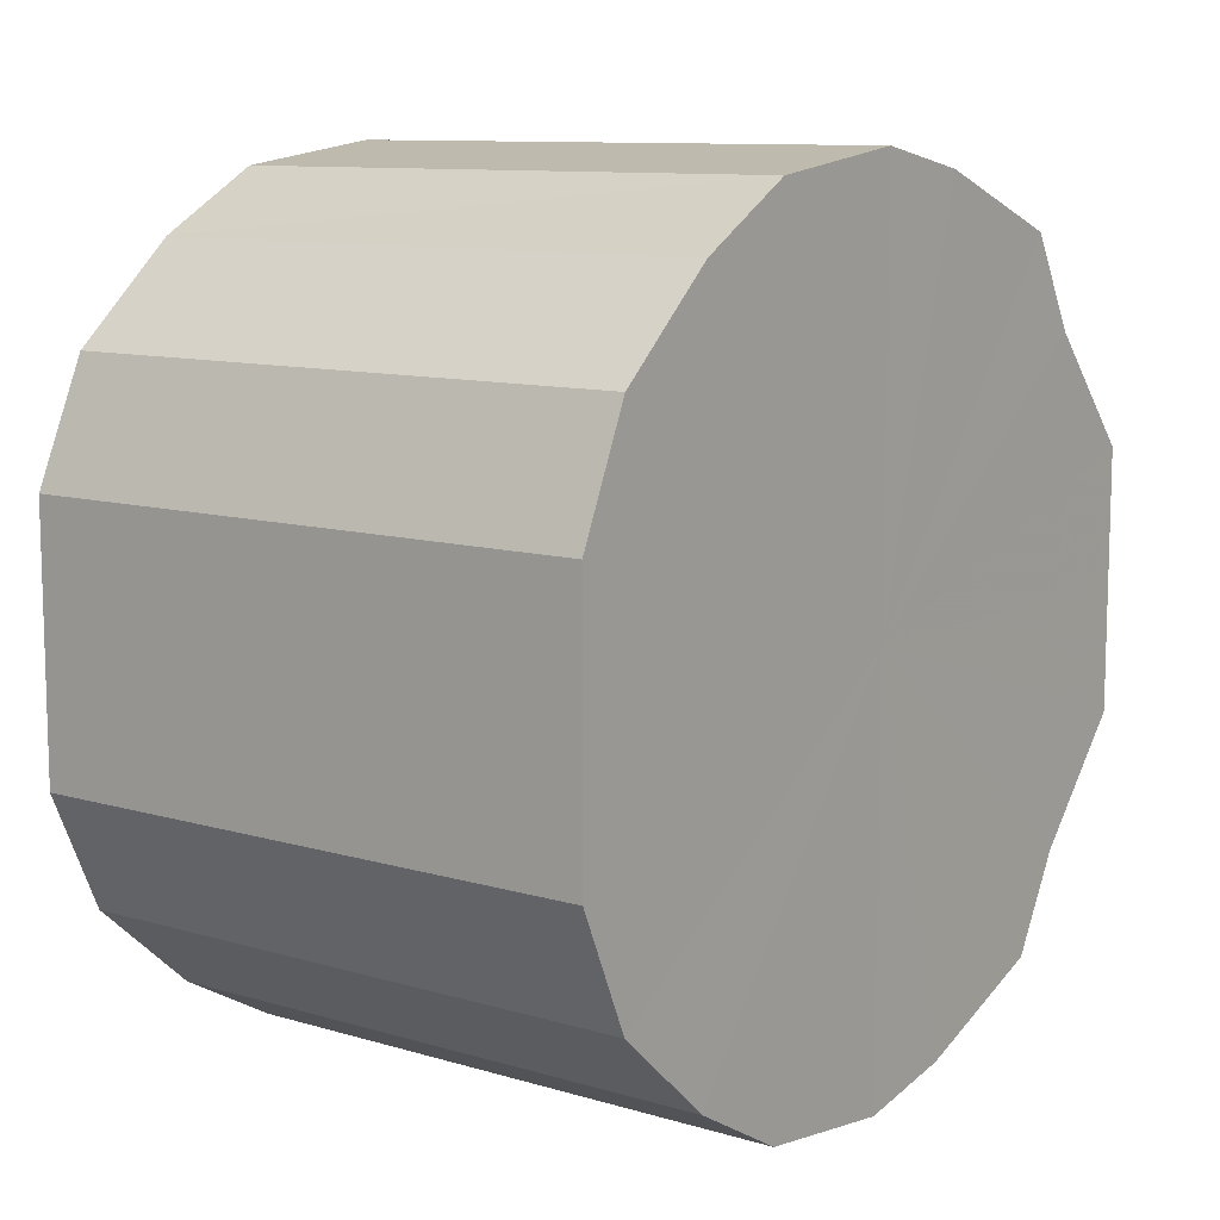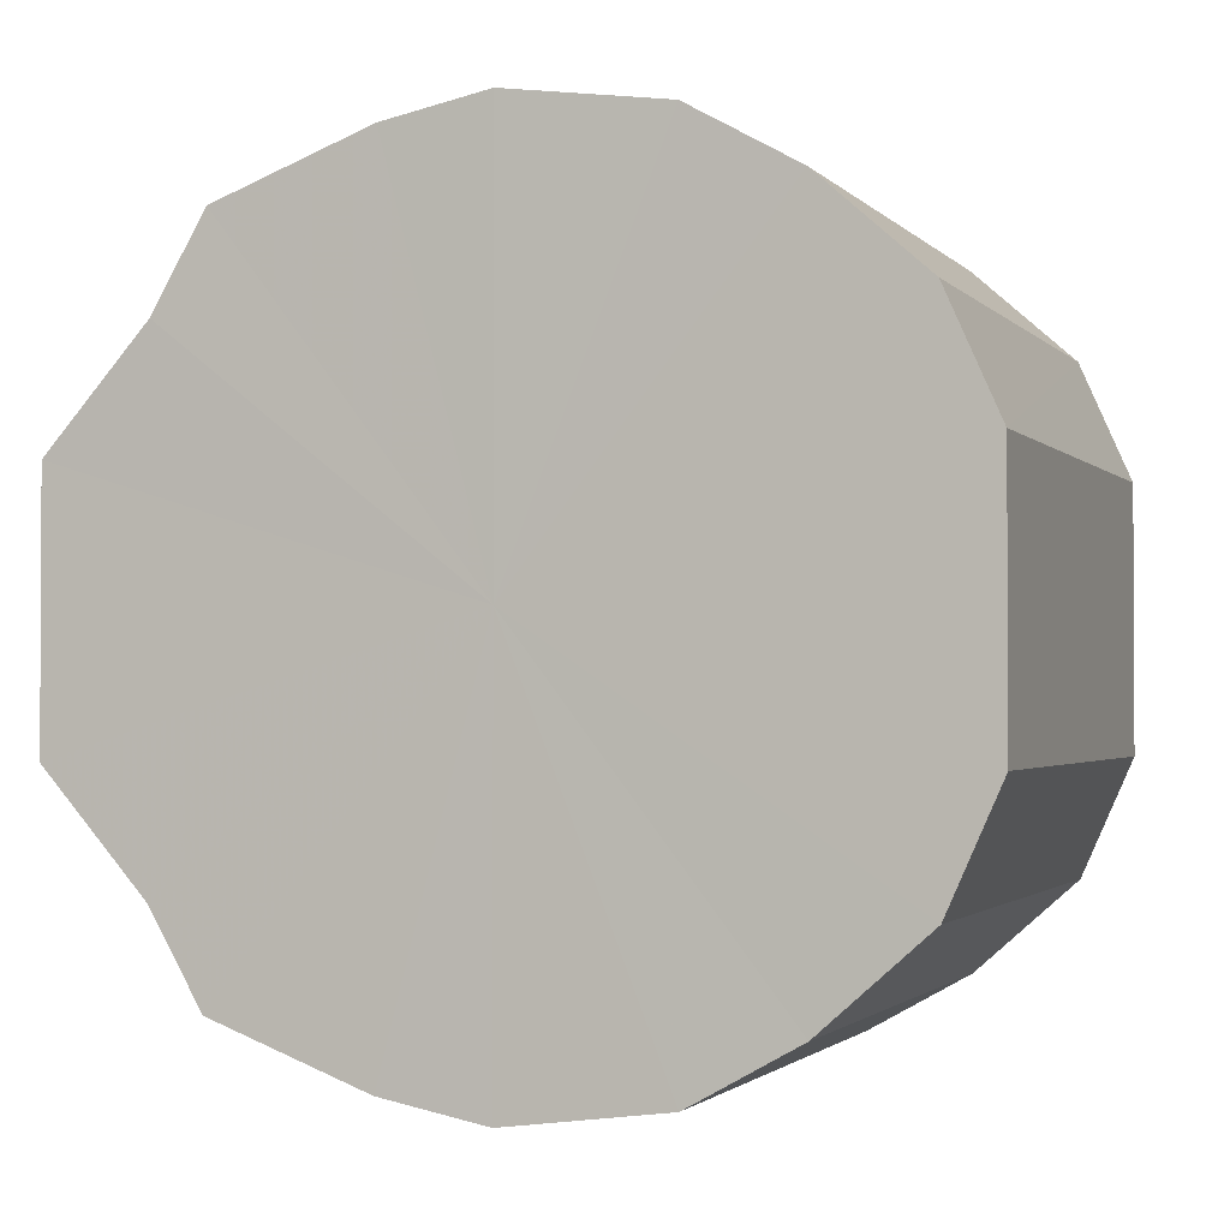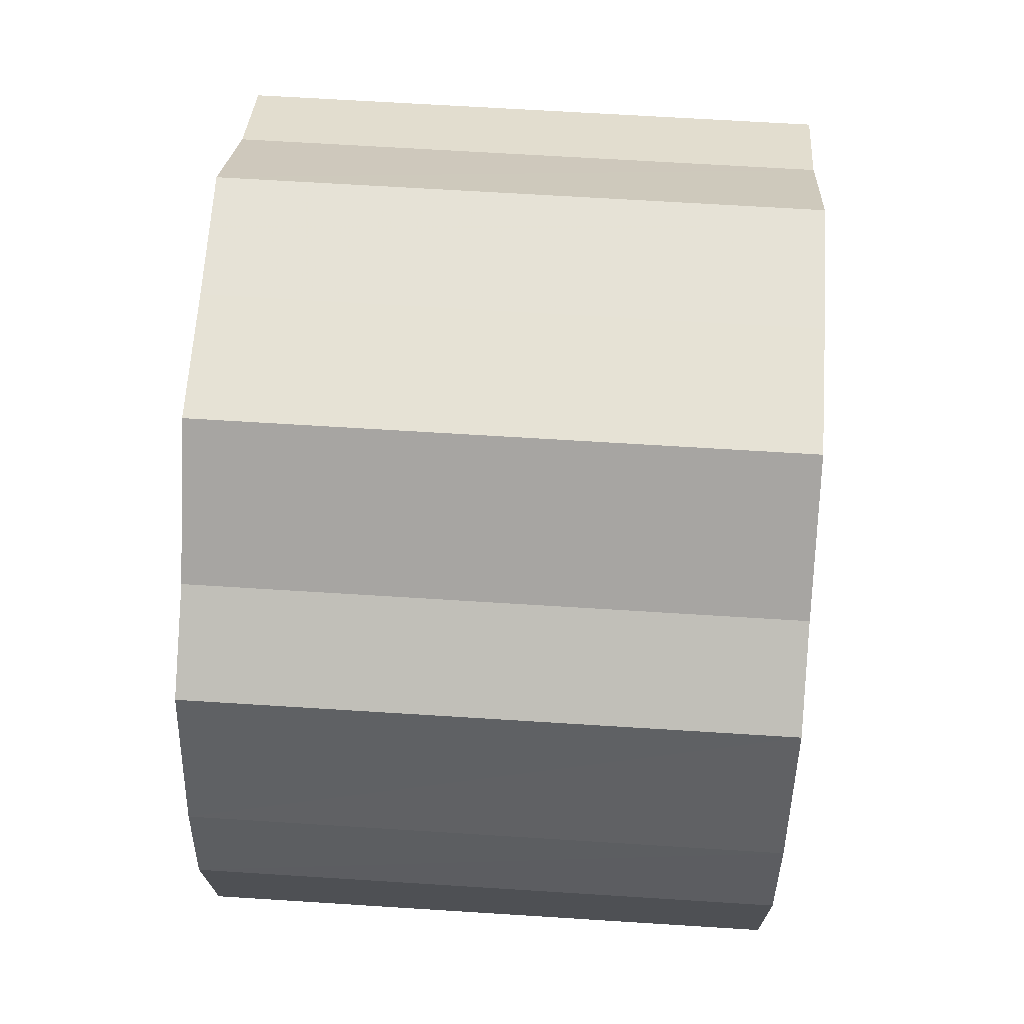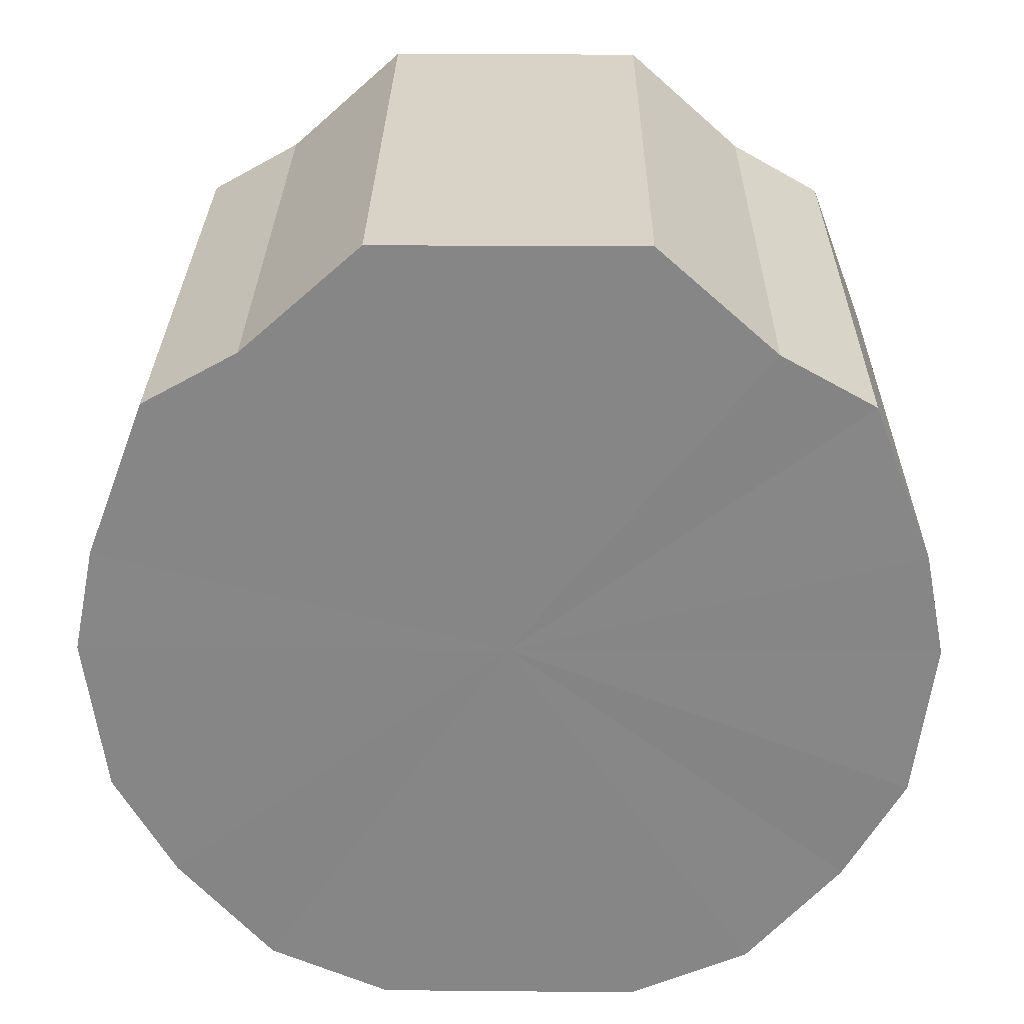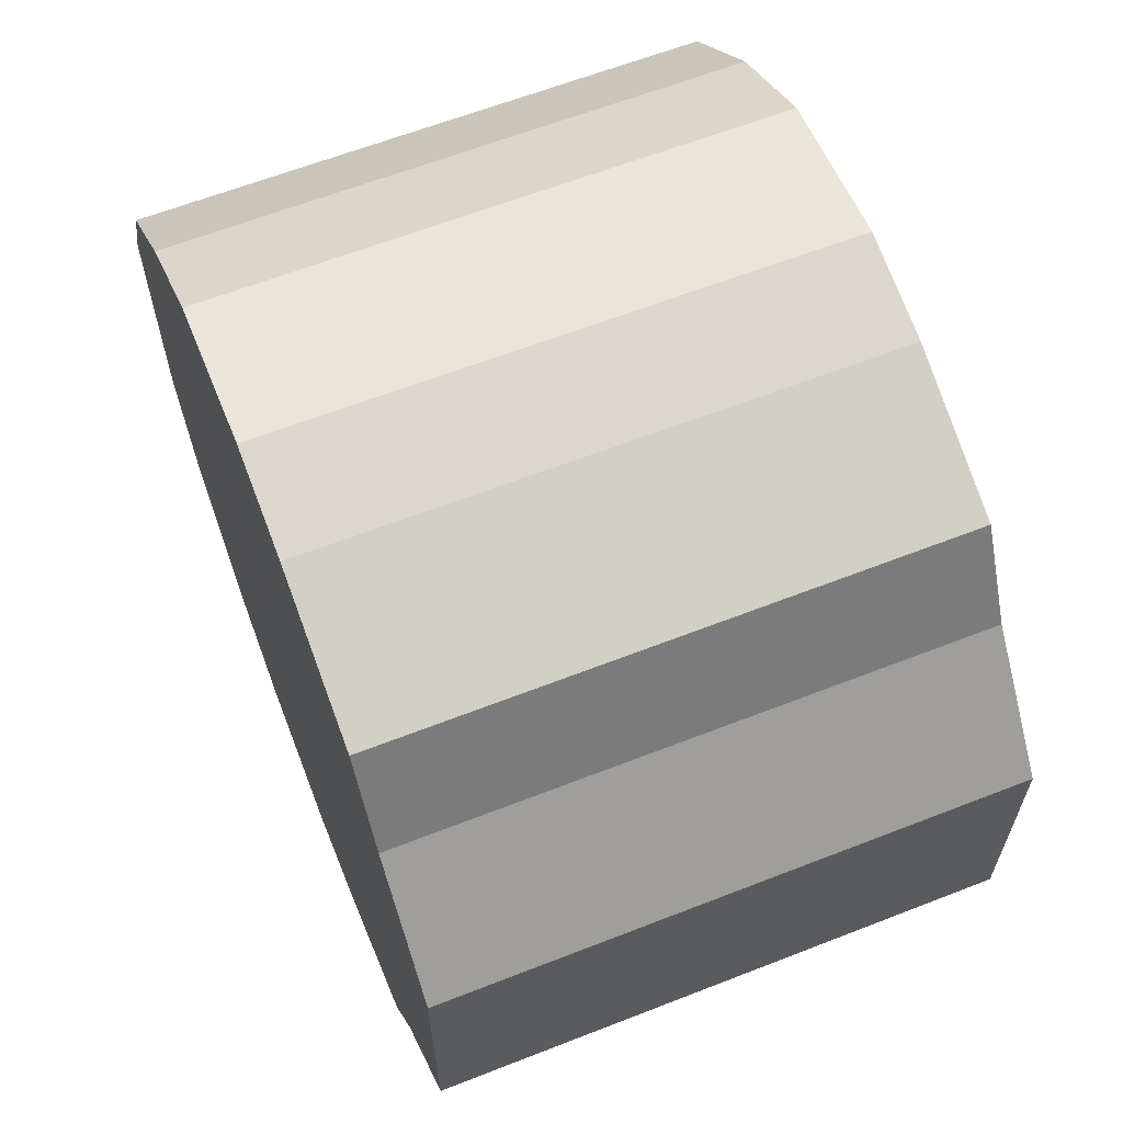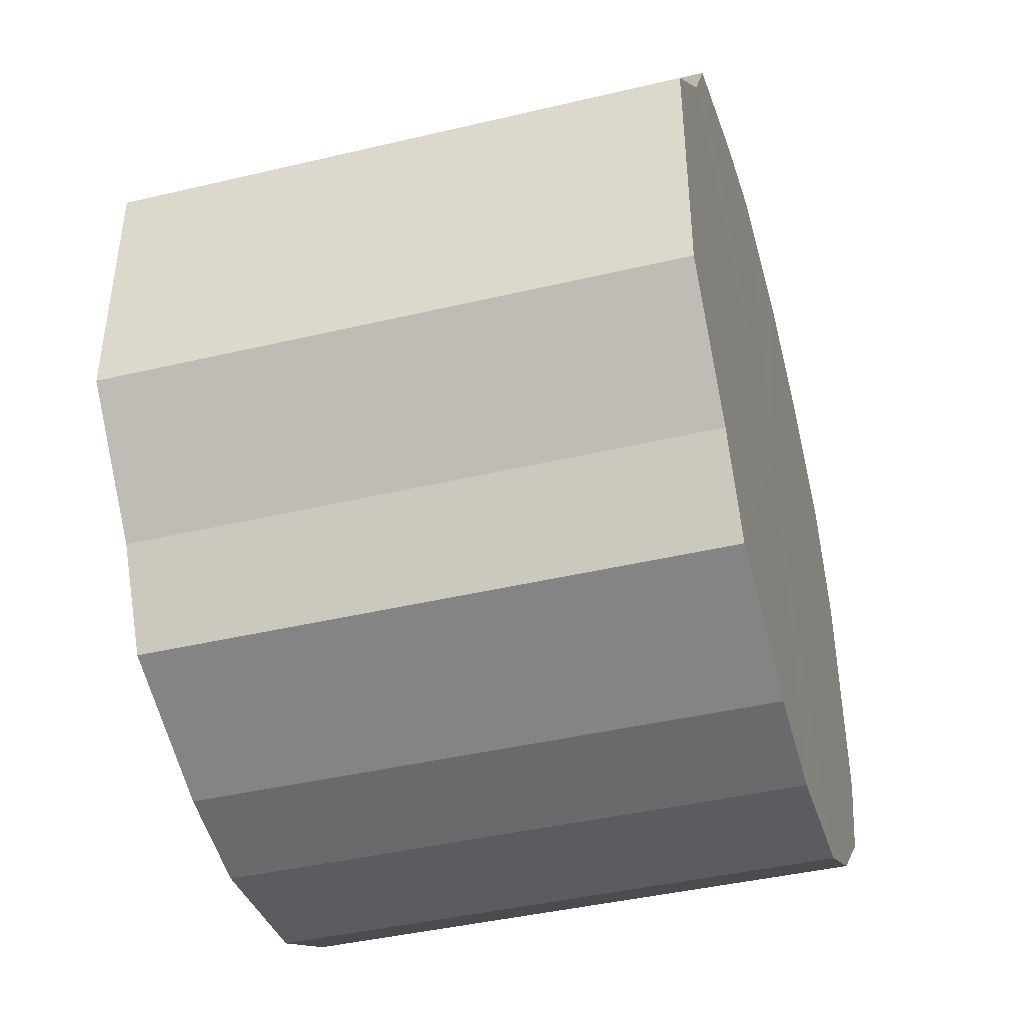
<metadata>
{"format":"obj","ext":"obj","renderer":"f3d","projection":"perspective","resolution":1024,"background":"white","views":[{"elev":10.3,"azim":36.8,"up":"+Z"},{"elev":-1.7,"azim":-70.2,"up":"+Z"},{"elev":63.9,"azim":-176.3,"up":"+Y"},{"elev":27.8,"azim":90.7,"up":"+Y"},{"elev":63.0,"azim":158.5,"up":"+Z"},{"elev":-42.5,"azim":-164.2,"up":"+Z"}]}
</metadata>
<code>
o 9244
v 2223 1881 23.37
v 2223 1881 23.39
v 2223 1881 23.37
v 2223 1881 23.42
v 2223 1881 23.39
v 2223 1881 23.35
v 2223 1881 23.35
v 2223 1881 23.43
v 2223 1881 23.42
v 2223 1881 23.32
v 2223 1881 23.32
v 2223 1881 23.45
v 2223 1881 23.43
v 2223 1881 23.31
v 2223 1881 23.31
v 2223 1881 23.45
v 2223 1881 23.45
v 2223 1881 23.29
v 2223 1881 23.29
v 2223 1881 23.45
v 2223 1881 23.45
v 2223 1881 23.29
v 2223 1881 23.29
v 2223 1881 23.43
v 2223 1881 23.45
v 2223 1881 23.29
v 2223 1881 23.29
v 2223 1881 23.42
v 2223 1881 23.43
v 2223 1881 23.31
v 2223 1881 23.31
v 2223 1881 23.39
v 2223 1881 23.42
v 2223 1881 23.32
v 2223 1881 23.32
v 2223 1881 23.37
v 2223 1881 23.39
v 2223 1881 23.35
v 2223 1881 23.35
v 2223 1881 23.37
v 2223 1881 23.37
v 2223 1881 23.39
v 2223 1881 23.39
v 2223 1881 23.42
v 2223 1881 23.42
v 2223 1881 23.35
v 2223 1881 23.37
v 2223 1881 23.32
v 2223 1881 23.35
v 2223 1881 23.43
v 2223 1881 23.43
v 2223 1881 23.31
v 2223 1881 23.32
v 2223 1881 23.29
v 2223 1881 23.31
v 2223 1881 23.45
v 2223 1881 23.45
v 2223 1881 23.29
v 2223 1881 23.29
v 2223 1881 23.29
v 2223 1881 23.29
v 2223 1881 23.45
v 2223 1881 23.45
v 2223 1881 23.31
v 2223 1881 23.29
v 2223 1881 23.32
v 2223 1881 23.31
v 2223 1881 23.45
v 2223 1881 23.45
v 2223 1881 23.35
v 2223 1881 23.32
v 2223 1881 23.37
v 2223 1881 23.35
v 2223 1881 23.43
v 2223 1881 23.43
v 2223 1881 23.39
v 2223 1881 23.37
v 2223 1881 23.42
v 2223 1881 23.39
v 2223 1881 23.42
v 2223 1881 23.37
v 2223 1881 23.39
v 2223 1881 23.37
v 2223 1881 23.42
v 2223 1881 23.35
v 2223 1881 23.43
v 2223 1881 23.32
v 2223 1881 23.45
v 2223 1881 23.31
v 2223 1881 23.45
v 2223 1881 23.29
v 2223 1881 23.45
v 2223 1881 23.29
v 2223 1881 23.43
v 2223 1881 23.29
v 2223 1881 23.42
v 2223 1881 23.31
v 2223 1881 23.39
v 2223 1881 23.32
v 2223 1881 23.37
v 2223 1881 23.35
v 2223 1881 23.37
v 2223 1881 23.37
v 2223 1881 23.39
v 2223 1881 23.35
v 2223 1881 23.42
v 2223 1881 23.32
v 2223 1881 23.43
v 2223 1881 23.31
v 2223 1881 23.45
v 2223 1881 23.29
v 2223 1881 23.45
v 2223 1881 23.29
v 2223 1881 23.45
v 2223 1881 23.29
v 2223 1881 23.43
v 2223 1881 23.31
v 2223 1881 23.42
v 2223 1881 23.32
v 2223 1881 23.39
v 2223 1881 23.35
v 2223 1881 23.37
f 1 2 3
f 2 4 5
f 6 1 7
f 4 8 9
f 10 6 11
f 8 12 13
f 14 10 15
f 12 16 17
f 18 14 19
f 16 20 21
f 22 18 23
f 20 24 25
f 26 22 27
f 24 28 29
f 30 26 31
f 28 32 33
f 34 30 35
f 32 36 37
f 38 34 39
f 36 38 40
f 41 42 43
f 43 44 45
f 46 47 41
f 48 49 46
f 45 50 51
f 52 53 48
f 54 55 52
f 51 56 57
f 58 59 54
f 60 61 58
f 57 62 63
f 64 65 60
f 66 67 64
f 63 68 69
f 70 71 66
f 72 73 70
f 69 74 75
f 76 77 72
f 78 79 76
f 75 80 78
f 81 82 83
f 81 84 82
f 81 83 85
f 81 86 84
f 81 85 87
f 81 88 86
f 81 87 89
f 81 90 88
f 81 89 91
f 81 92 90
f 81 91 93
f 81 94 92
f 81 93 95
f 81 96 94
f 81 95 97
f 81 98 96
f 81 97 99
f 81 100 98
f 81 99 101
f 81 101 100
f 102 103 104
f 102 105 103
f 102 104 106
f 102 107 105
f 102 106 108
f 102 109 107
f 102 108 110
f 102 111 109
f 102 110 112
f 102 113 111
f 102 112 114
f 102 115 113
f 102 114 116
f 102 117 115
f 102 116 118
f 102 119 117
f 102 118 120
f 102 121 119
f 102 120 122
f 102 122 121

</code>
